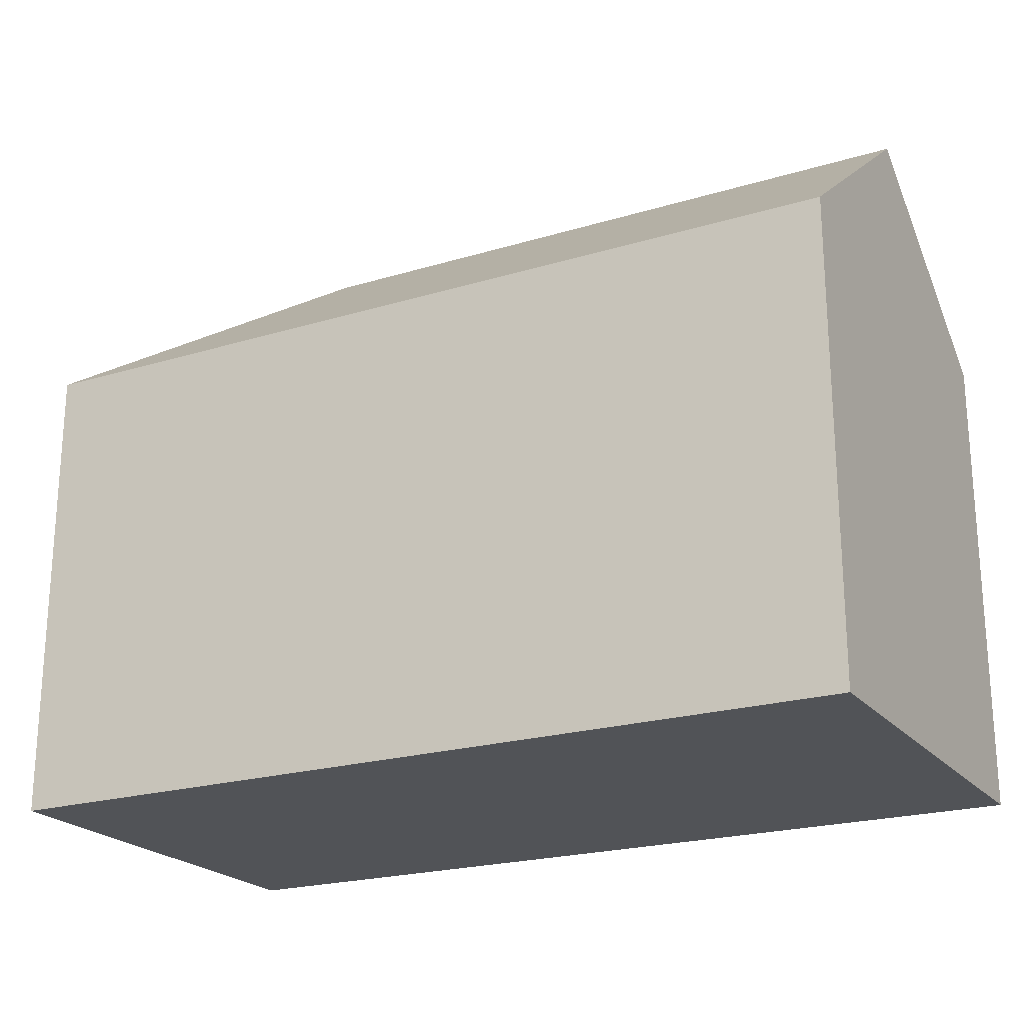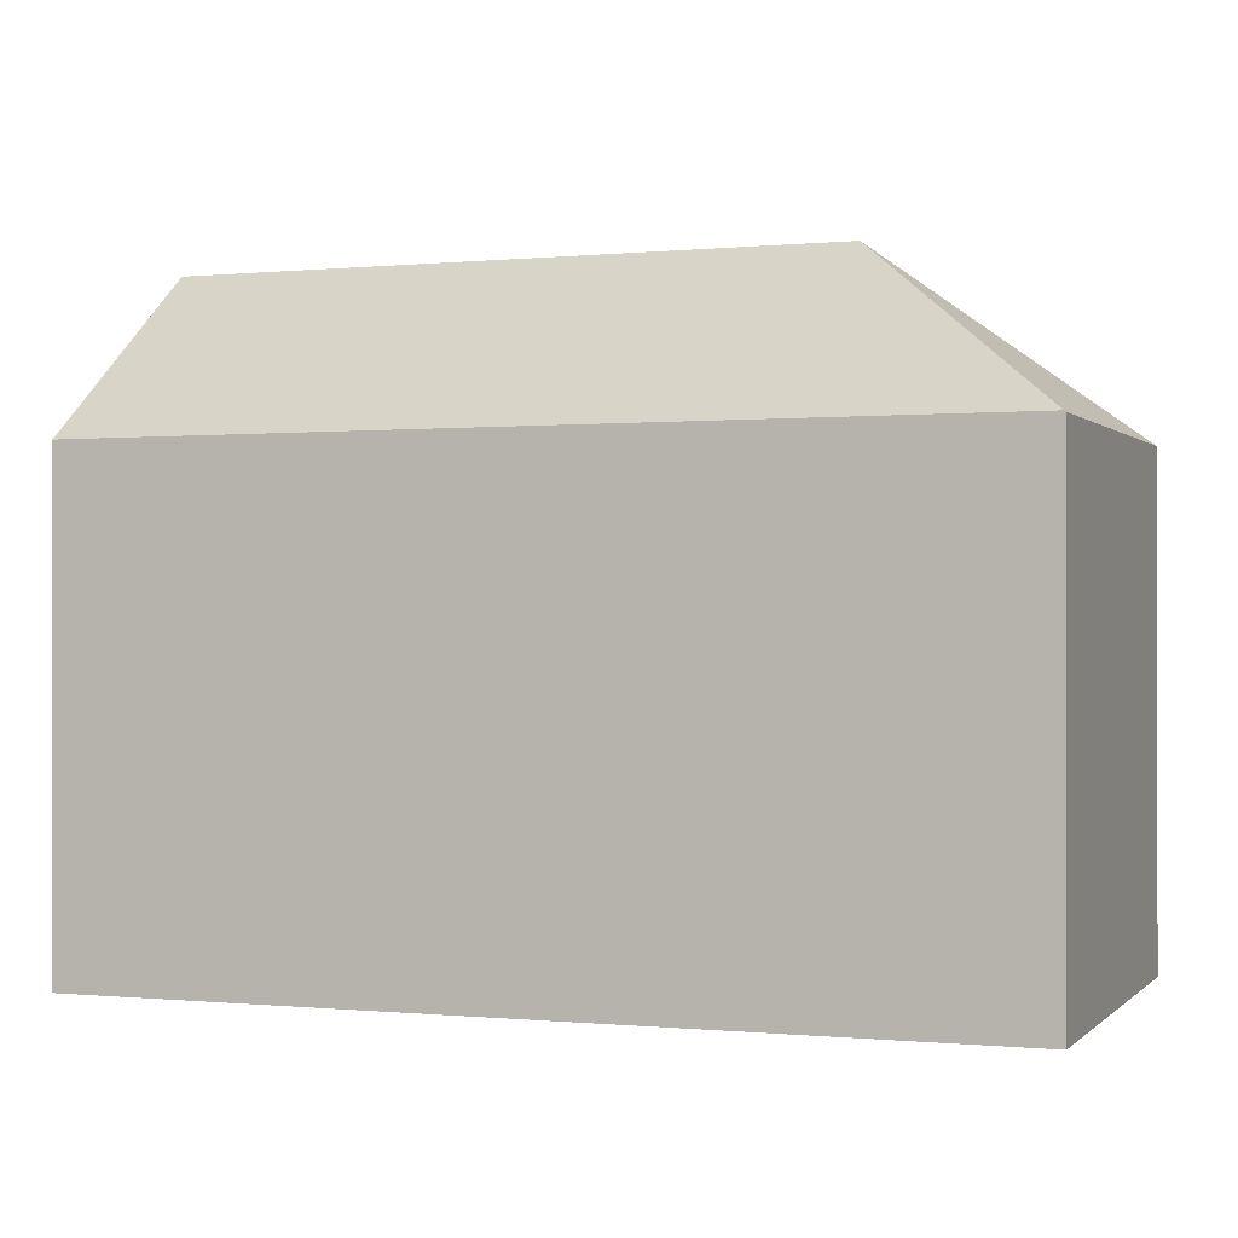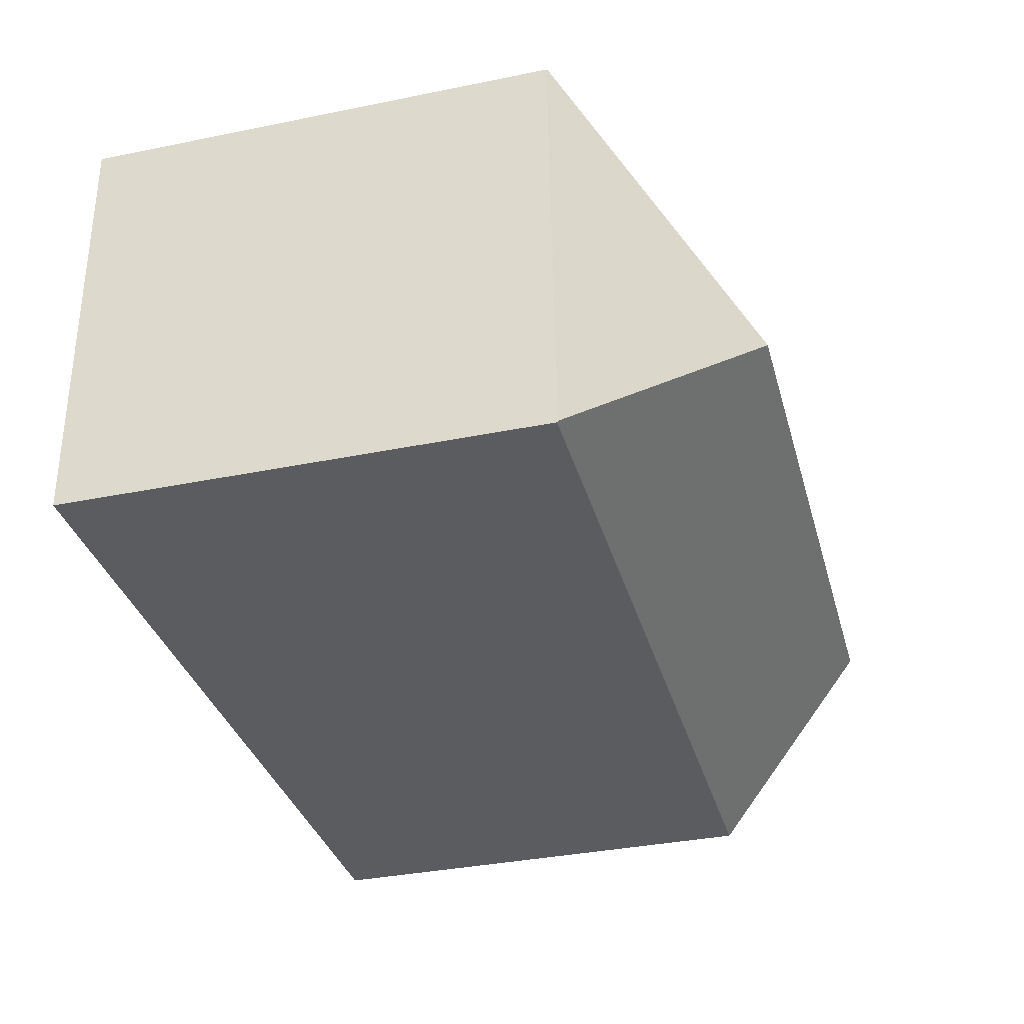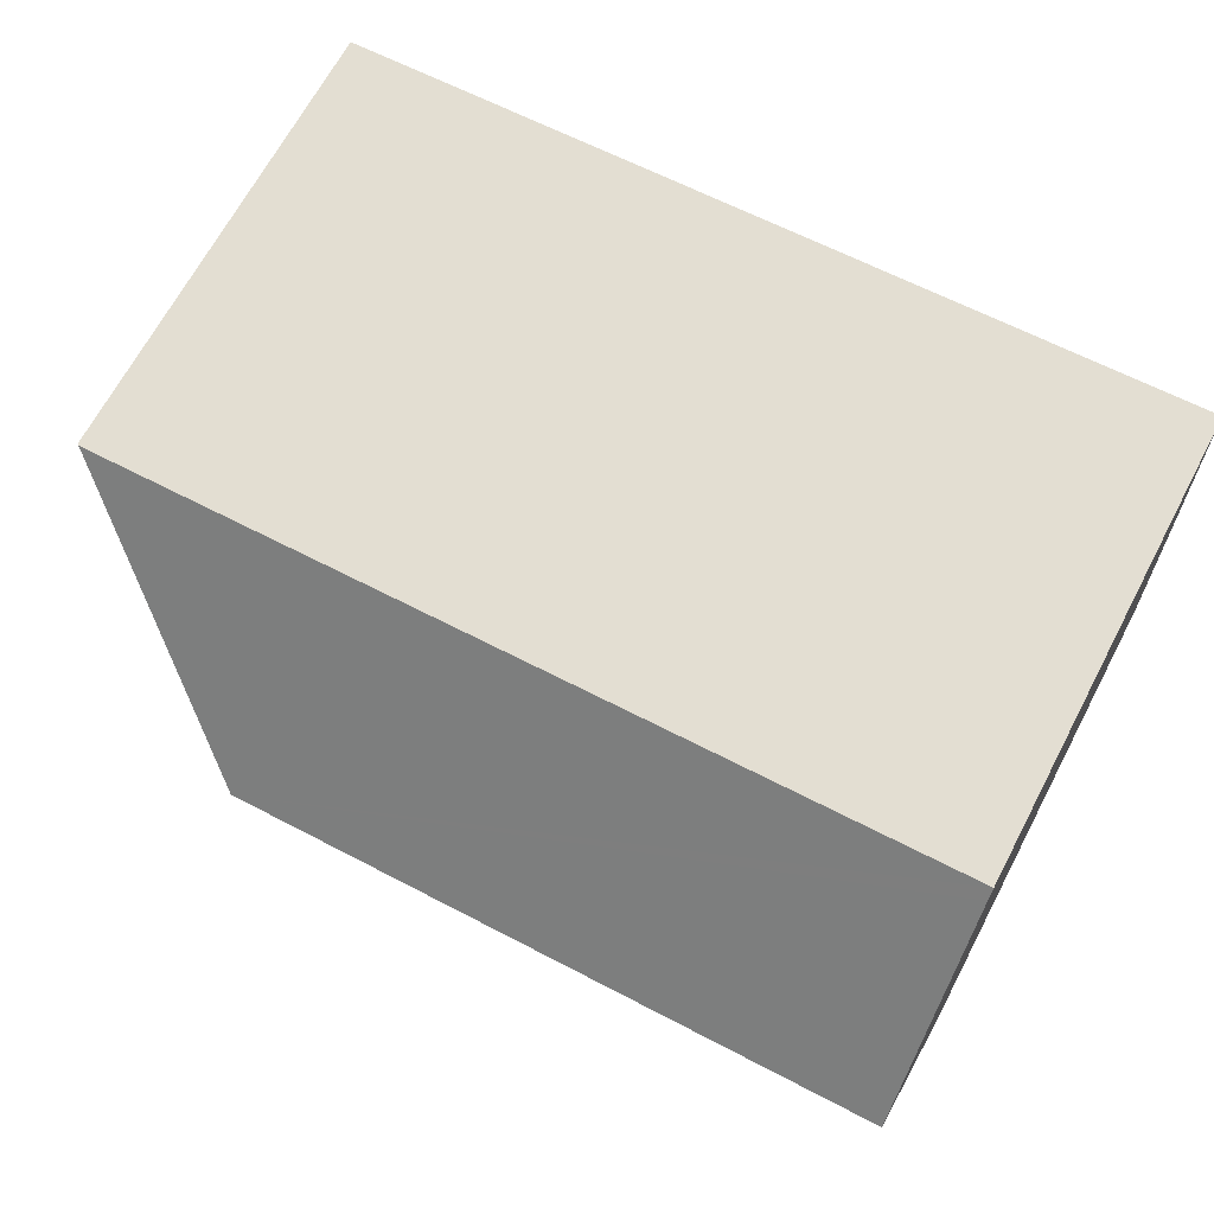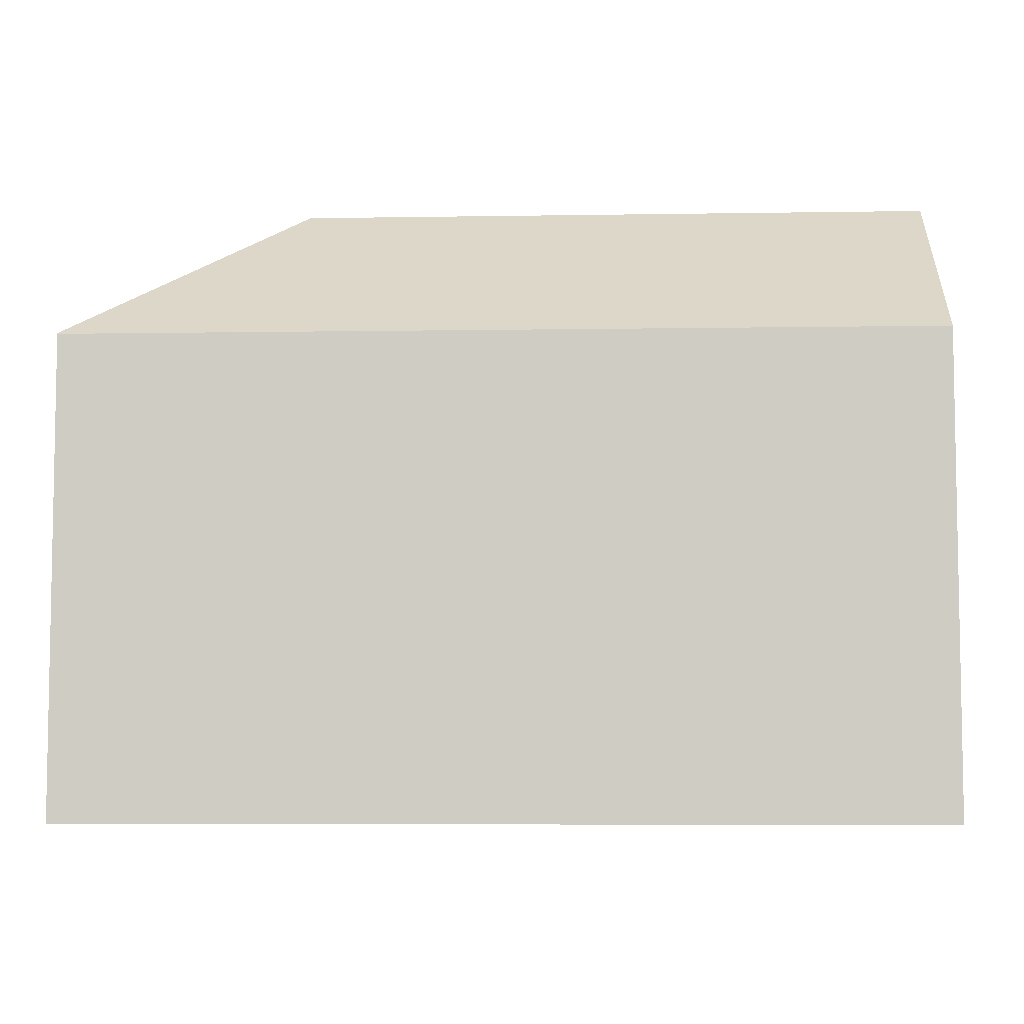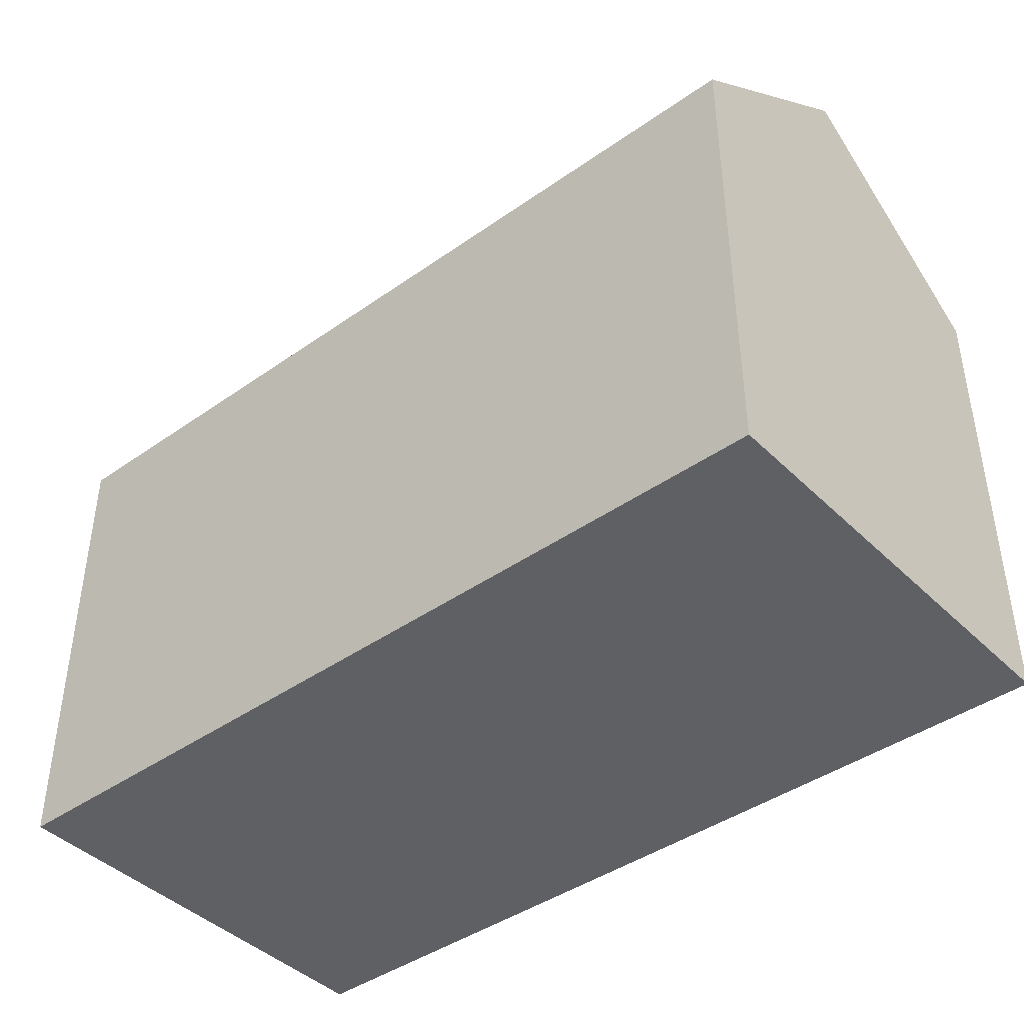
<metadata>
{"format":"obj","ext":"obj","renderer":"f3d","projection":"perspective","resolution":1024,"background":"white","views":[{"elev":-21.9,"azim":-150.1,"up":"+Y"},{"elev":-0.2,"azim":22.4,"up":"+Y"},{"elev":-36.0,"azim":104.9,"up":"+Z"},{"elev":67.7,"azim":-152.1,"up":"+Z"},{"elev":-6.3,"azim":-175.1,"up":"+Y"},{"elev":-42.3,"azim":-137.7,"up":"+Y"}]}
</metadata>
<code>
v  15.72 15.29 4.589
v  0.274 11.31 10.32
v  21.01 11.31 9.556
v  0.267 11.52 10.05
v  0.137 15.29 5.163
v  20.7 11.35 -0.715
v  21.05 11.28 9.555
v  0 11.31 6.924e-16
v  20.7 11.32 -0.752
v  20.7 4.605e-17 -0.752
v  0 0 0
v  0.137 -3.161e-16 5.163
v  0.274 -6.319e-16 10.32
v  0.267 -6.156e-16 10.05
v  21.01 -5.851e-16 9.556
v  21.05 -5.851e-16 9.555
v  20.7 4.378e-17 -0.715
g defaultobject
f 1 2 3
f 2 1 4
f 4 1 5
f 6 3 7
f 3 6 1
f 8 6 9
f 6 8 1
f 1 8 5
f 10 8 9
f 8 10 11
f 11 5 8
f 5 11 4
f 4 11 2
f 2 11 12
f 2 12 13
f 13 12 14
f 13 3 2
f 3 13 15
f 3 15 7
f 7 15 16
f 6 10 9
f 10 6 7
f 10 7 17
f 17 7 16
f 14 15 13
f 15 14 12
f 15 12 11
f 15 11 17
f 17 11 10
f 15 17 16

</code>
